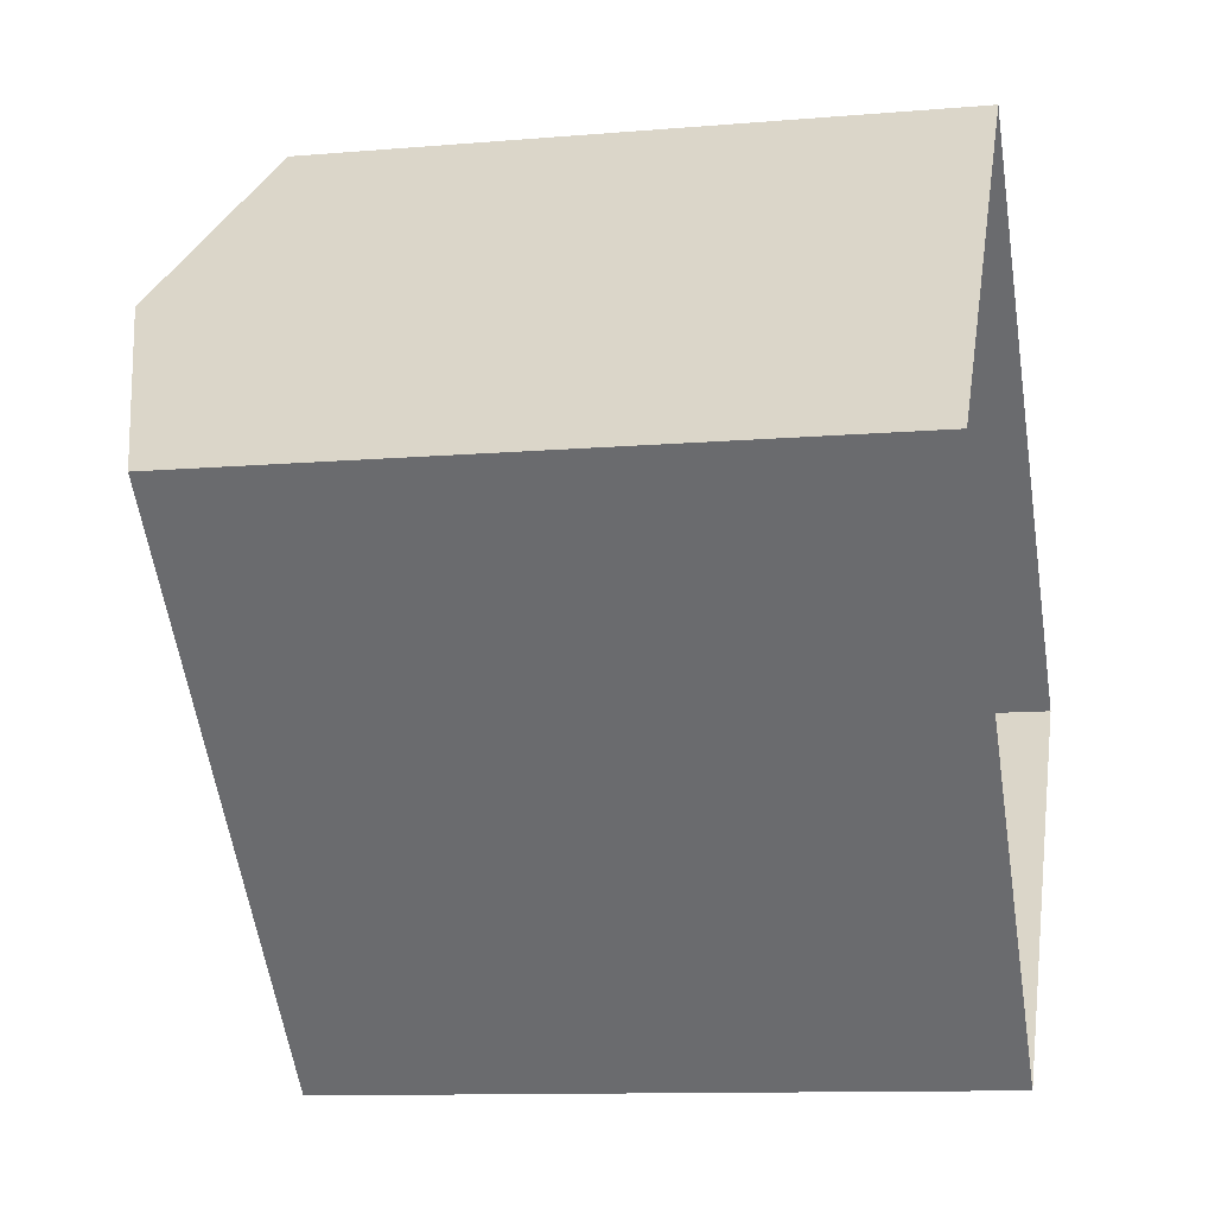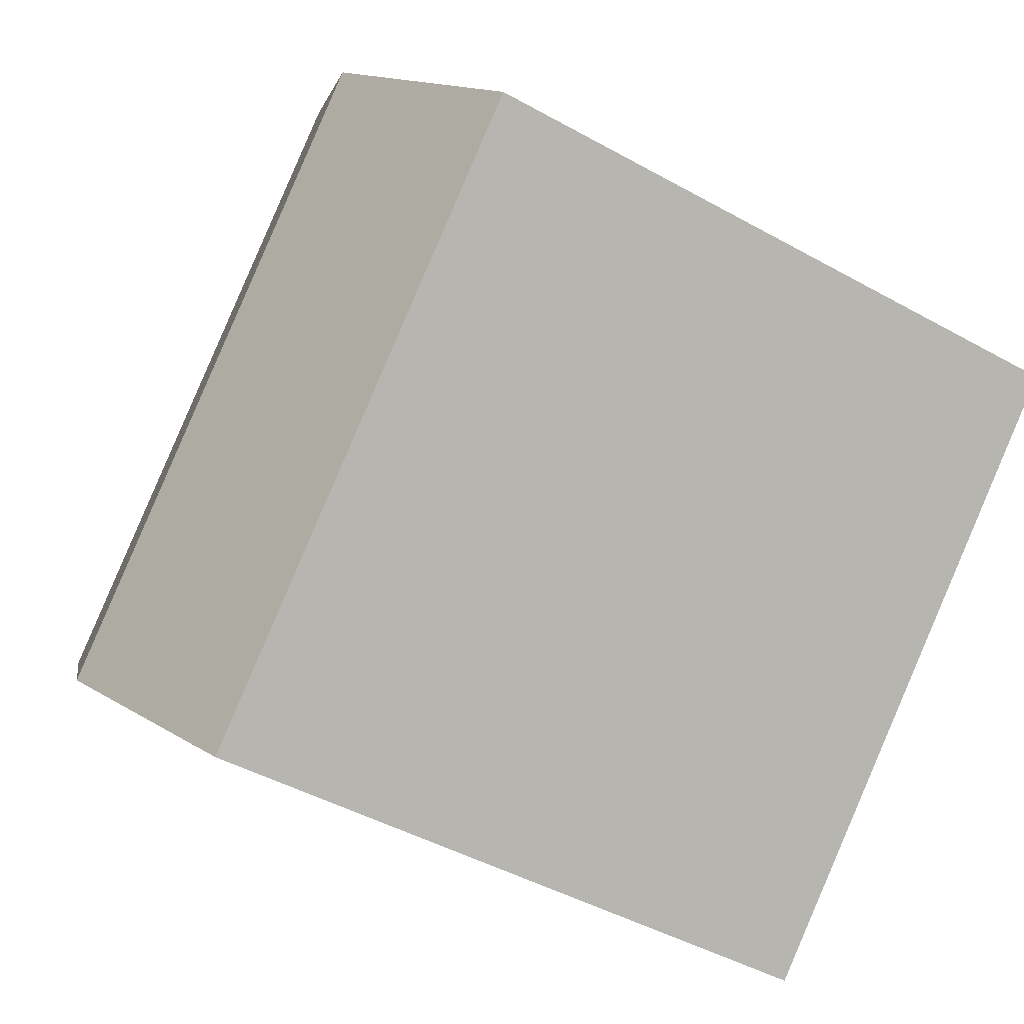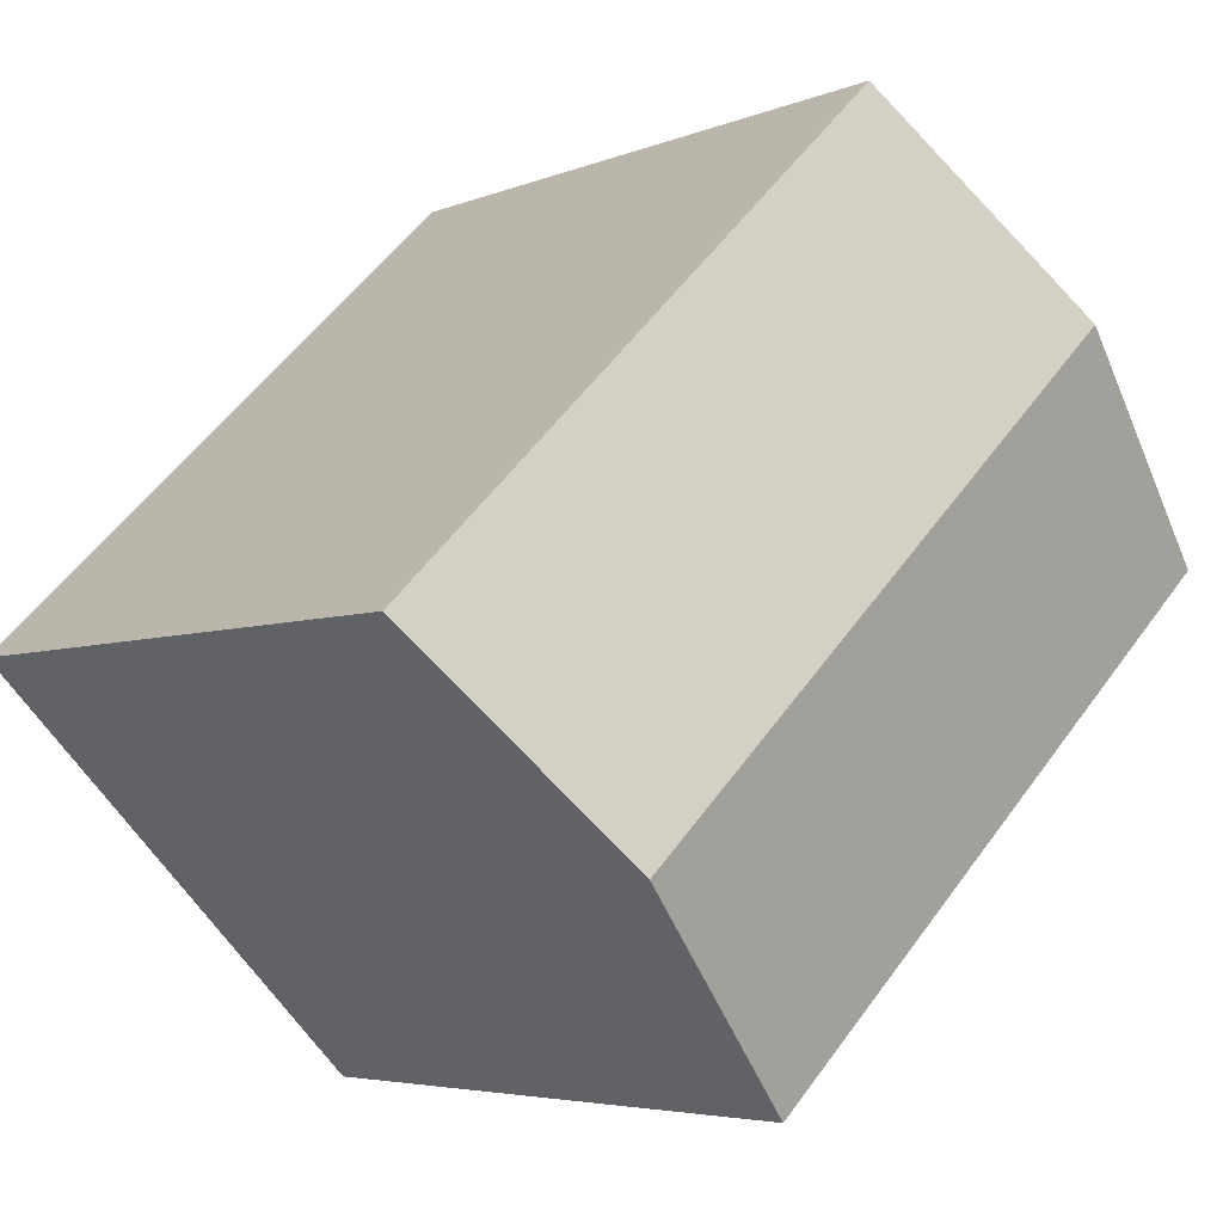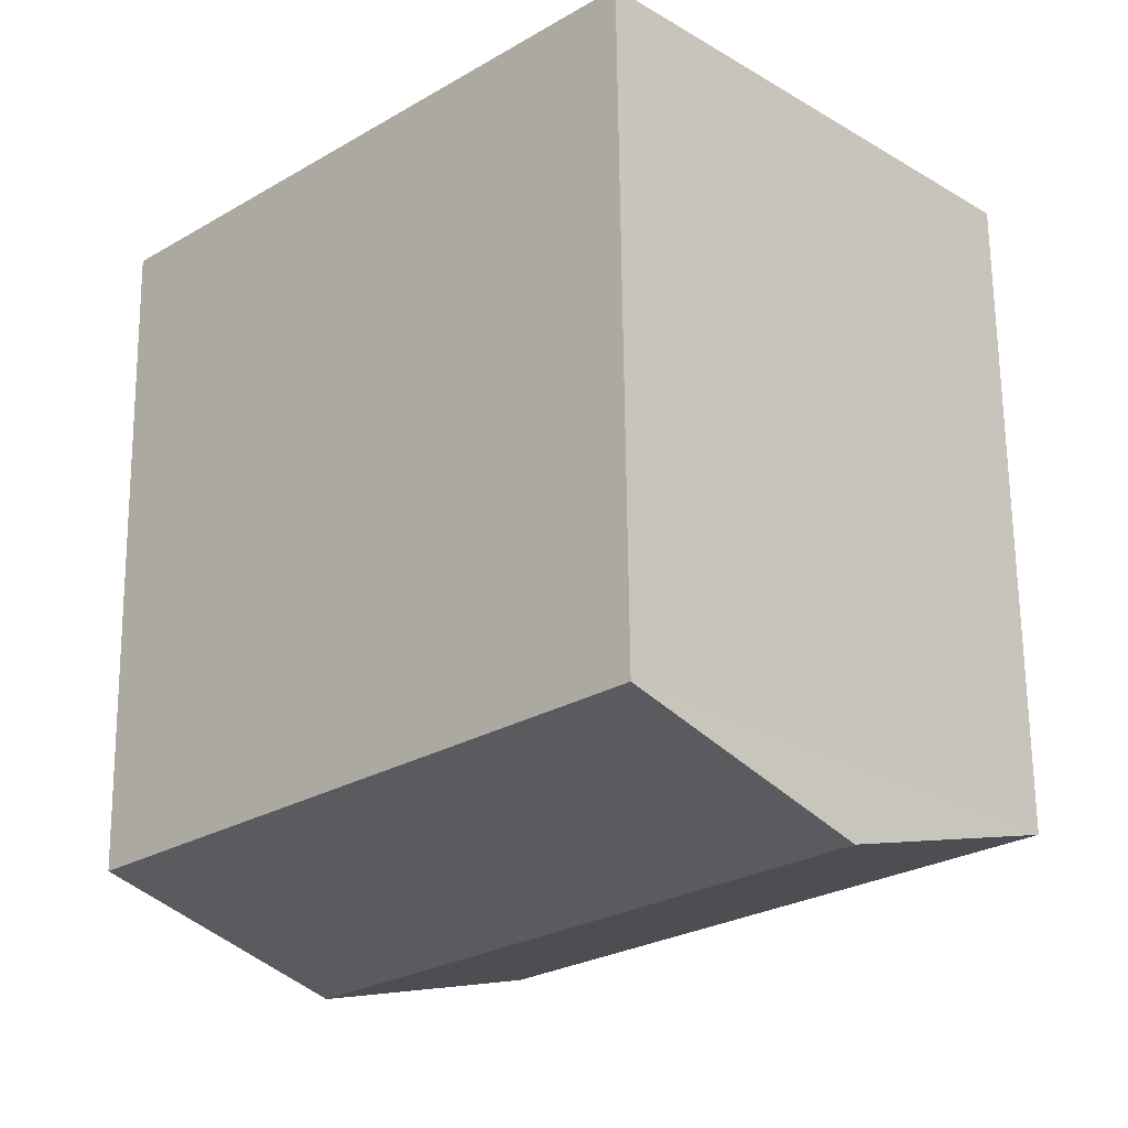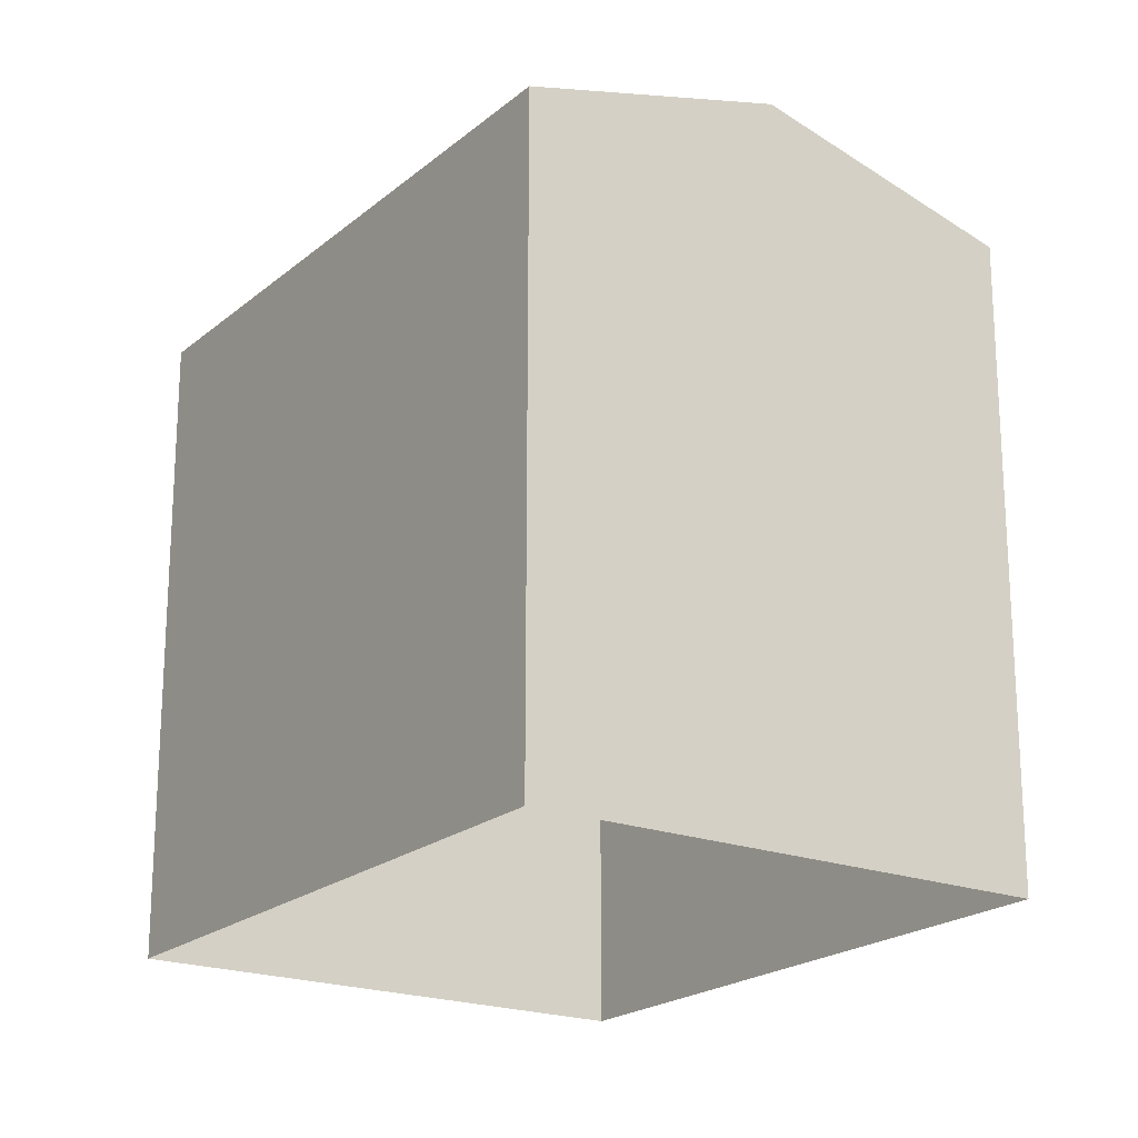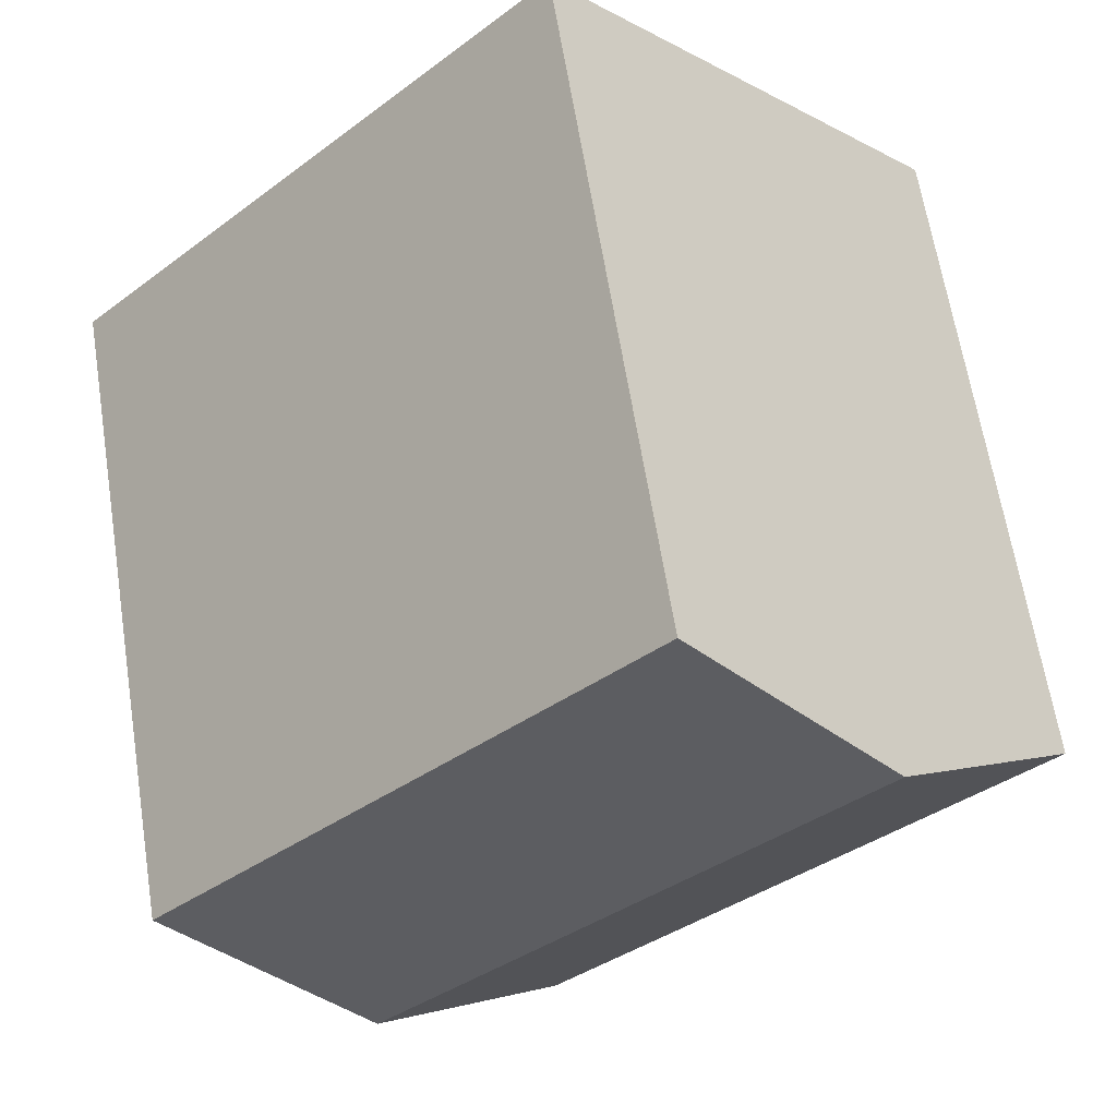
<metadata>
{"format":"obj","ext":"obj","renderer":"f3d","projection":"perspective","resolution":1024,"background":"white","views":[{"elev":-10.9,"azim":102.1,"up":"+Y"},{"elev":-44.2,"azim":56.7,"up":"+Y"},{"elev":-4.6,"azim":-37.0,"up":"+Y"},{"elev":66.0,"azim":-0.6,"up":"+Y"},{"elev":-20.6,"azim":-80.1,"up":"+Z"},{"elev":63.8,"azim":-9.0,"up":"+Y"}]}
</metadata>
<code>
v -9104 -3.653e+04 15.04
v -9113 -3.653e+04 15.04
v -9108 -3.652e+04 15.04
v -9109 -3.653e+04 15.04
v -9113 -3.653e+04 21.51
v -9106 -3.652e+04 22.21
v -9108 -3.652e+04 21.51
v -9111 -3.653e+04 22.21
v -9104 -3.653e+04 21.51
v -9109 -3.653e+04 21.51
f 1 2 3
f 1 4 2
f 5 6 7
f 8 6 5
f 6 8 9
f 9 8 10
f 8 5 10
f 6 9 7
f 9 1 3
f 7 9 3
f 9 4 1
f 9 10 4
f 10 2 4
f 10 5 2
f 7 3 2
f 5 7 2

</code>
